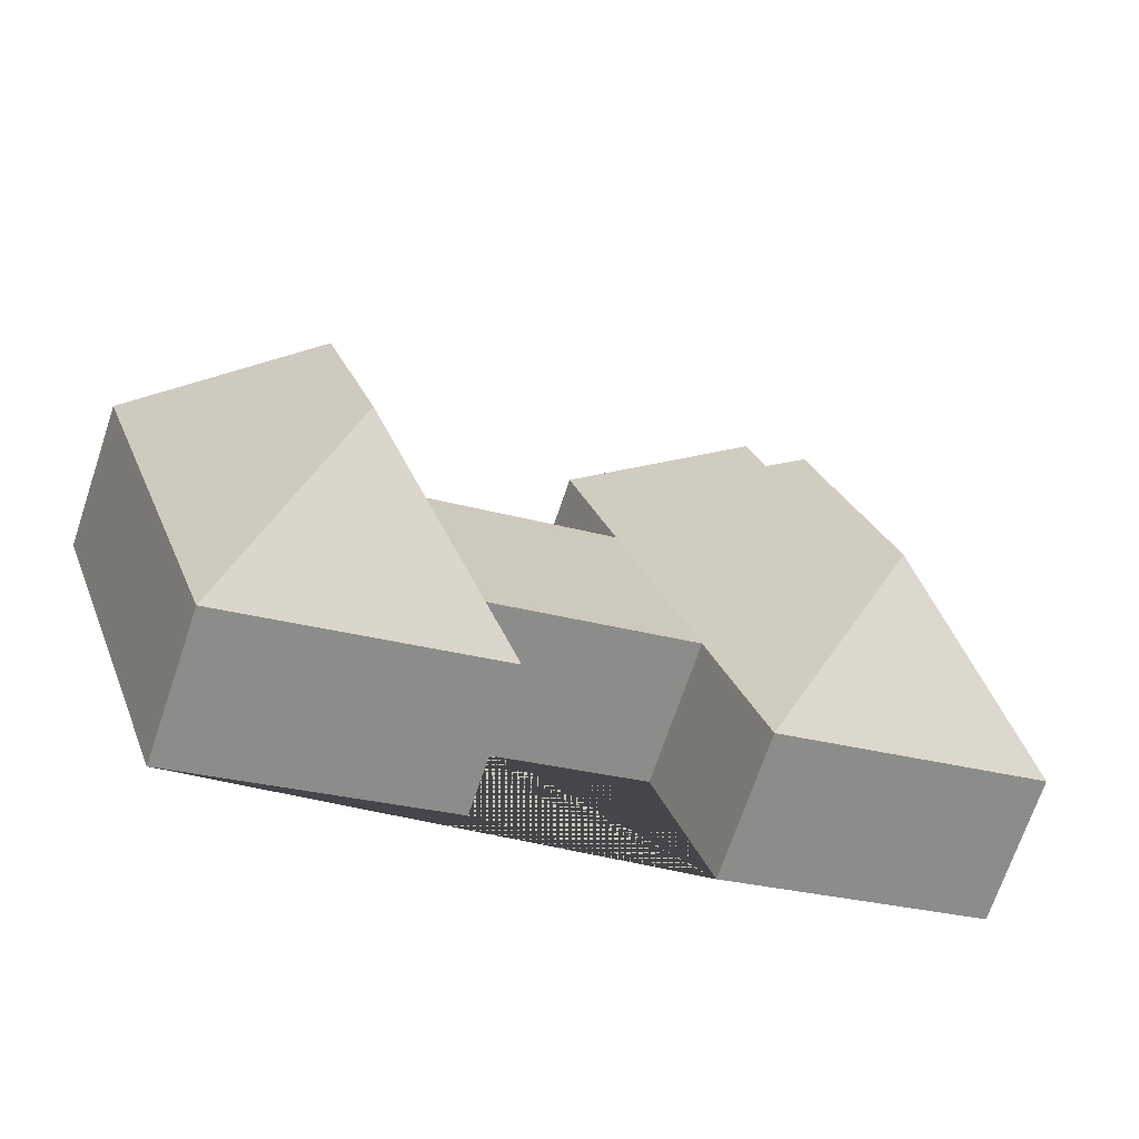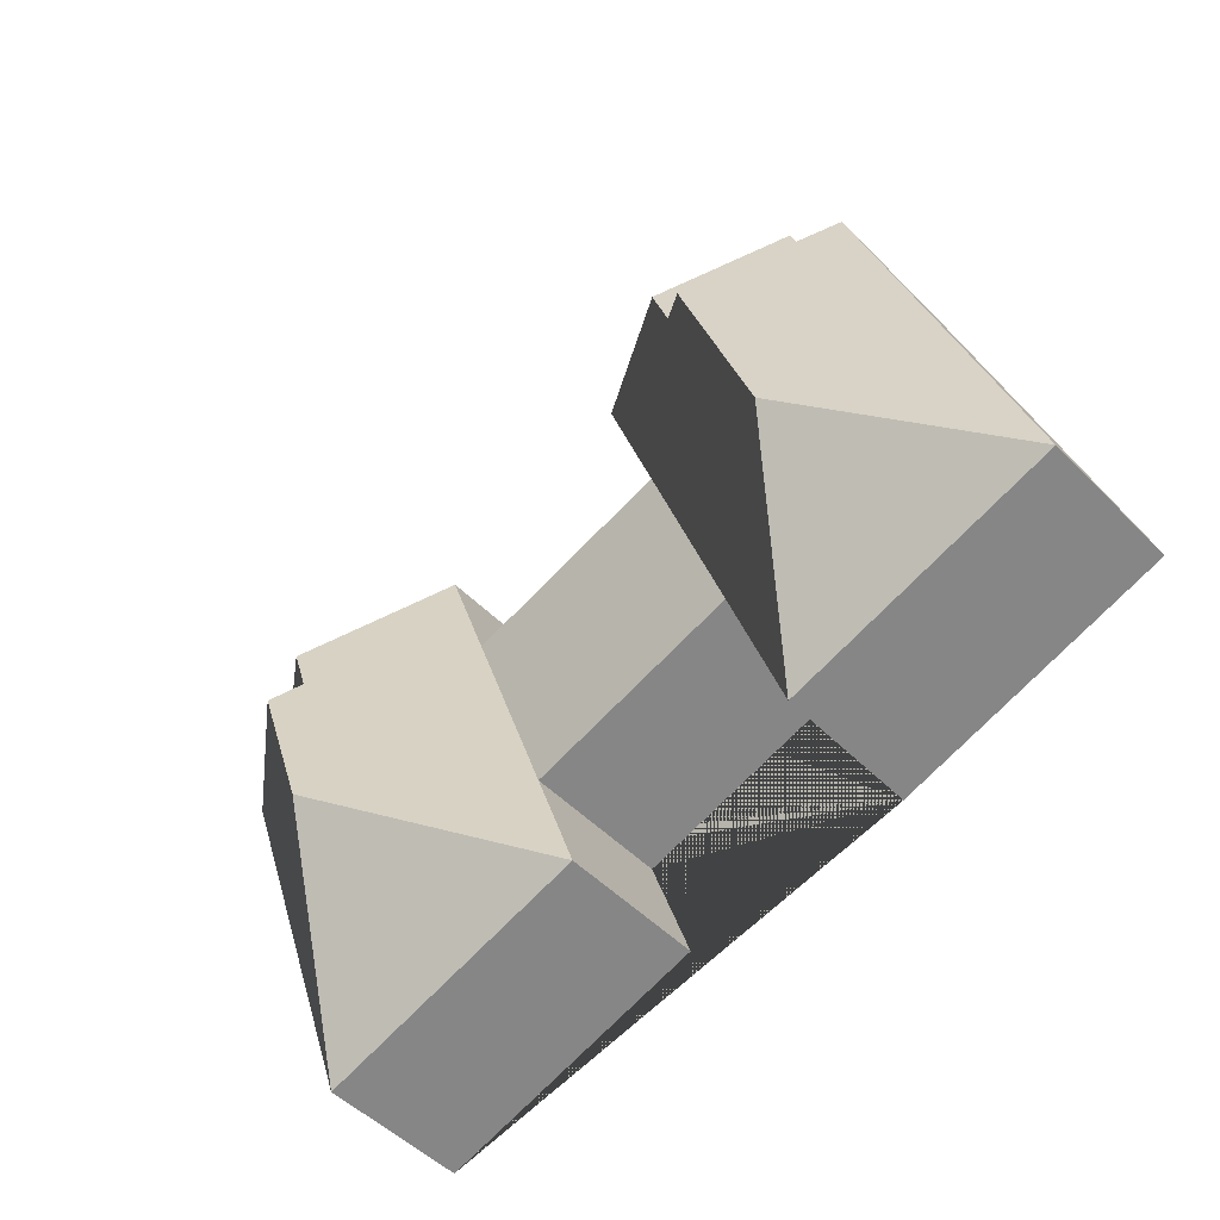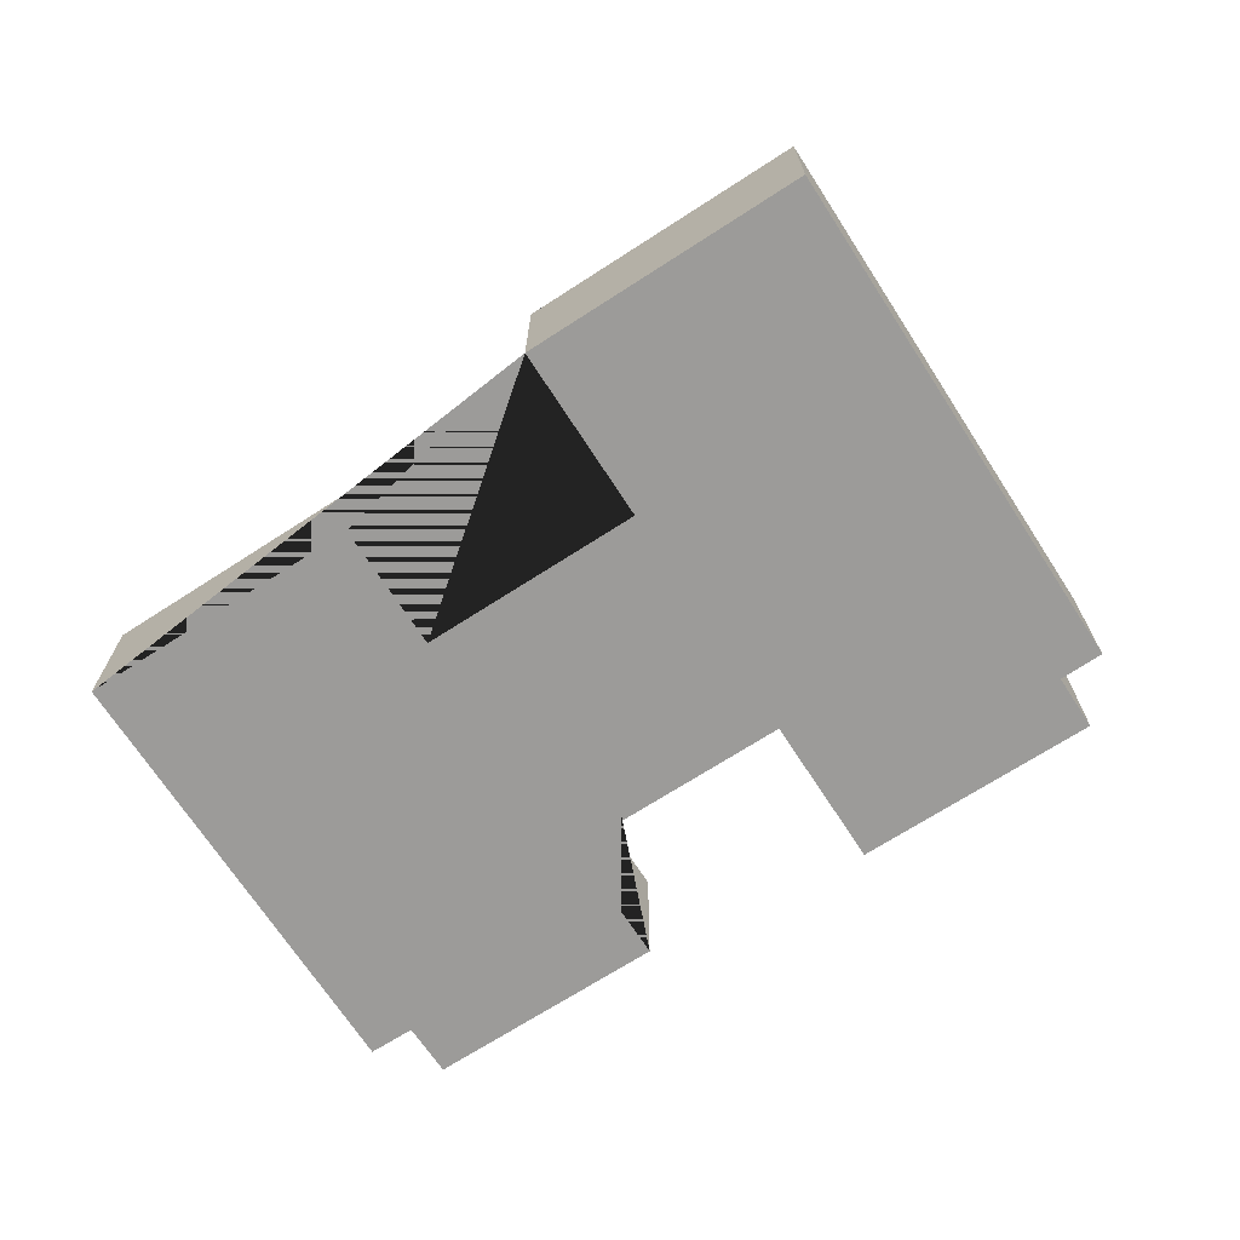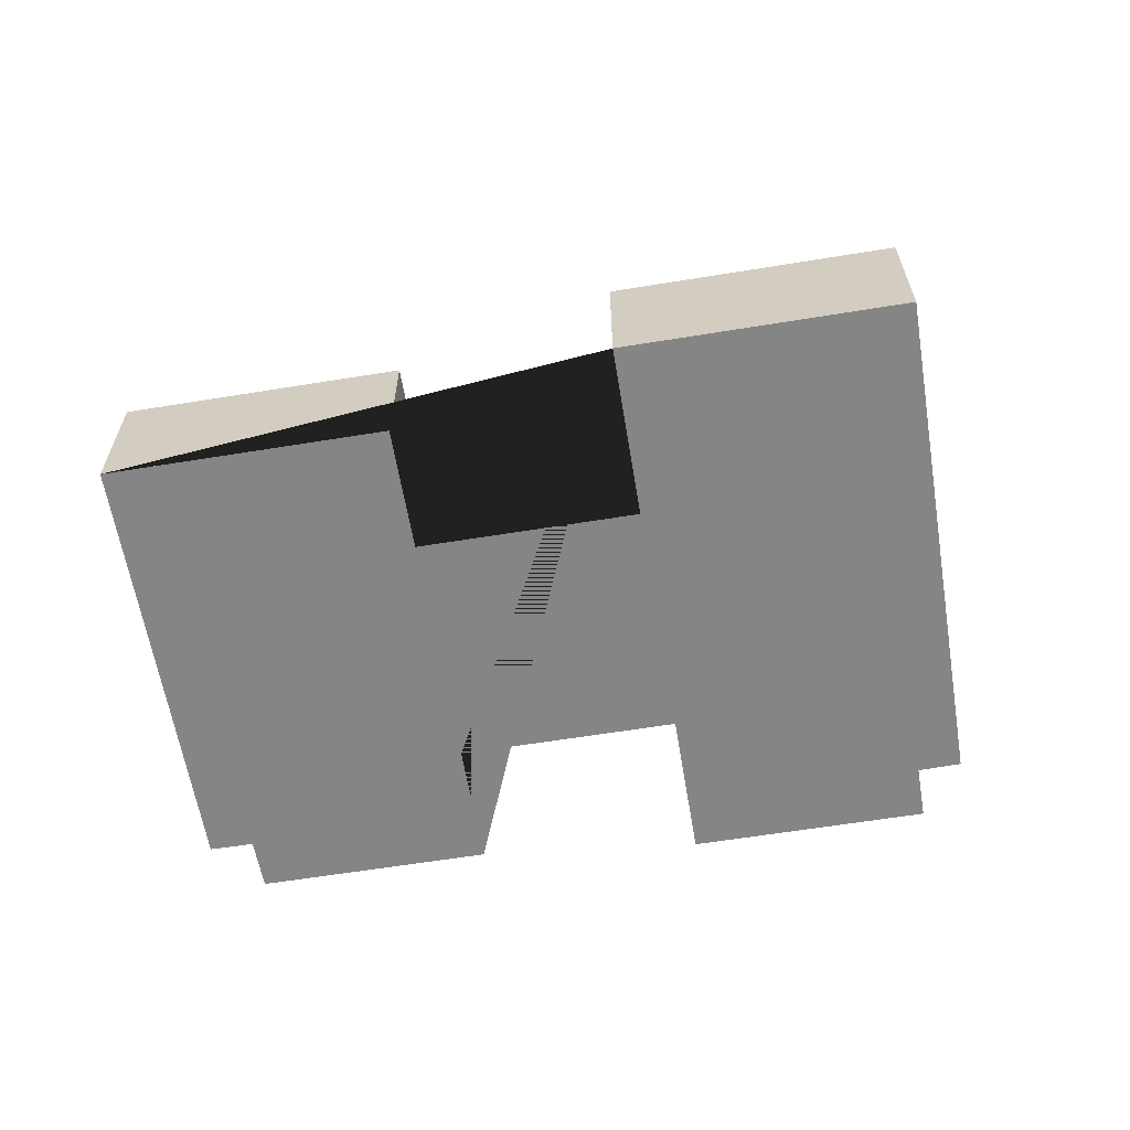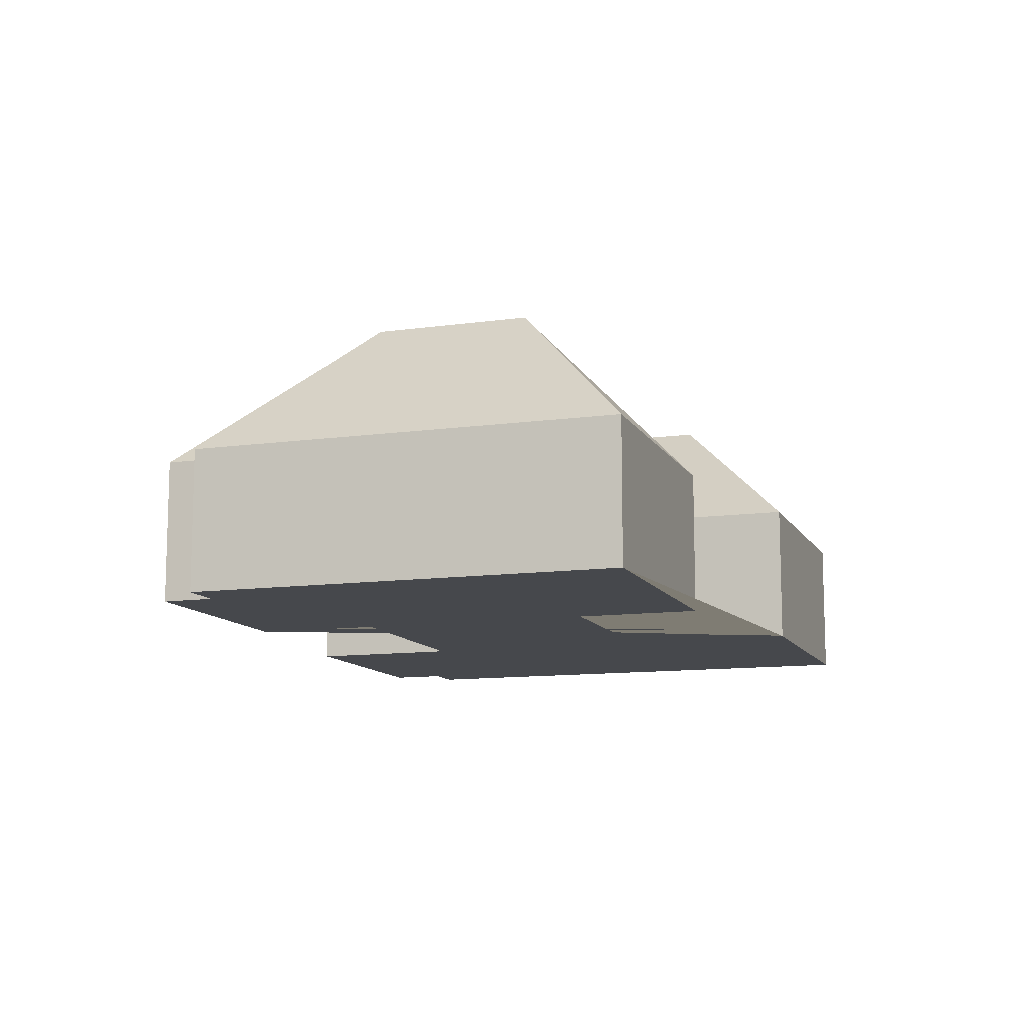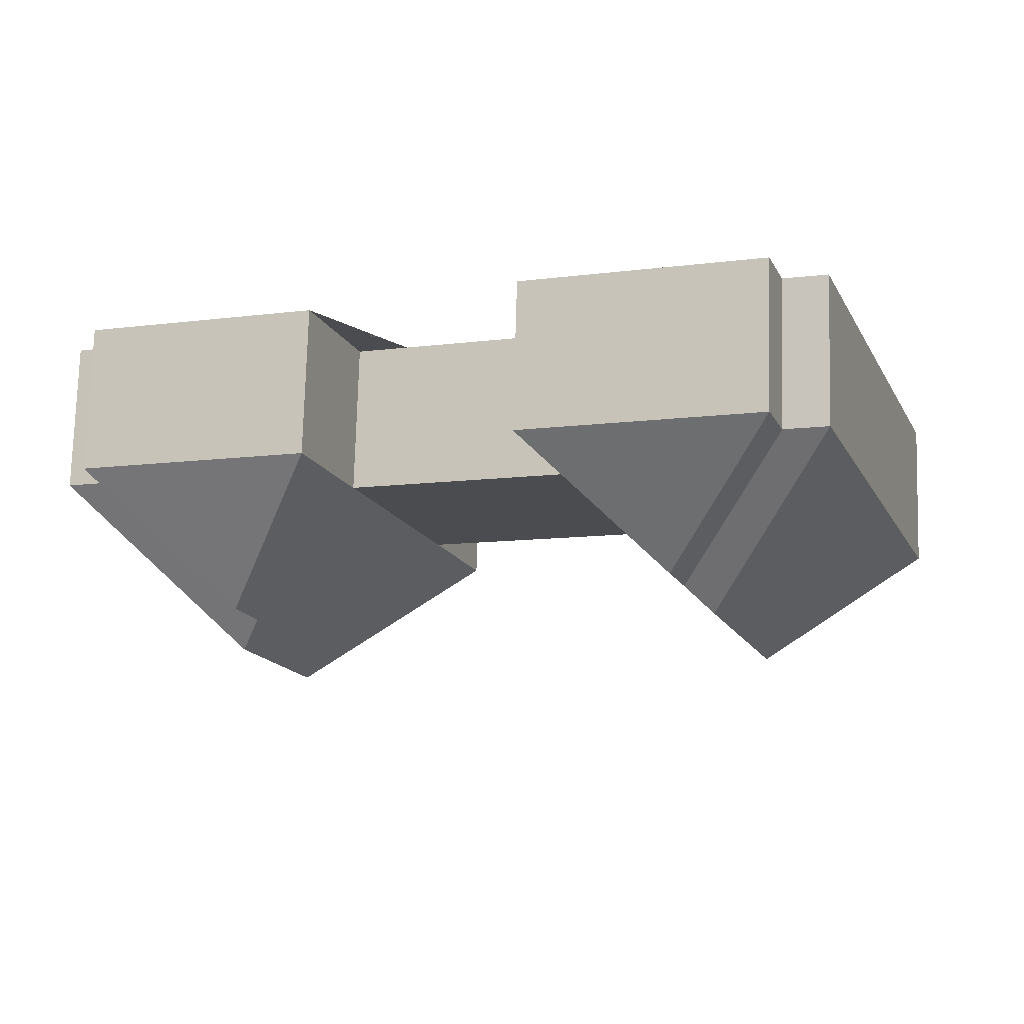
<metadata>
{"format":"obj","ext":"obj","renderer":"f3d","projection":"perspective","resolution":1024,"background":"white","views":[{"elev":-70.8,"azim":161.3,"up":"+Z"},{"elev":-49.3,"azim":-138.1,"up":"+Z"},{"elev":-69.7,"azim":-128.3,"up":"+Y"},{"elev":-61.8,"azim":-151.8,"up":"+Y"},{"elev":-11.4,"azim":127.6,"up":"+Y"},{"elev":75.2,"azim":-178.4,"up":"+Z"}]}
</metadata>
<code>
o BJ39_500_100047_0008
v 161.5 75 -337.6
v 23.36 75 -290.6
v 415.9 75 -397.9
v 278 75 -350.9
v 115.5 145 -246.3
v 299 75 -289.1
v 190.6 75 -252.2
v 371.7 151.2 -305.9
v 398.5 151.2 -227.4
v 154.1 145 -132.7
v 390.6 138.1 -211.1
v 169.7 133.3 -124.6
v 231 75 -133.5
v 339.4 75 -170.5
v 399 137.9 -185.5
v 178.7 133.4 -98.31
v 467.9 75 -173.2
v 489.8 75 -180.9
v 108.8 75 -39.42
v 130.2 75 -46.29
v 476.1 75 -147.3
v 360.7 75 -108
v 256.3 75 -59.43
v 139.2 75 -19.54
v 161.5 0 -337.6
v 23.36 0 -290.6
v 108.8 0 -39.42
v 130.2 0 -46.29
v 139.2 0 -19.54
v 256.3 0 -59.43
v 231 0 -133.5
v 339.4 0 -170.5
v 360.7 0 -108
v 476.1 0 -147.3
v 467.9 0 -173.2
v 489.8 0 -180.9
v 415.9 0 -397.9
v 278 0 -350.9
v 299 0 -289.1
v 190.6 0 -252.2
f 24 16 23
f 24 20 12 16
f 20 19 10 12
f 19 2 5 10
f 2 1 5
f 1 7 13 23 16 12 10 5
f 13 14 6 7
f 14 22 15 11 9 8 4 6
f 22 21 15
f 21 17 11 15
f 17 18 9 11
f 18 3 8 9
f 3 4 8
f 25 26 27 28 29 30 31 32 33 34 35 36 37 38 39 40
f 1 25 26 2
f 2 26 27 19
f 19 27 28 20
f 20 28 29 24
f 24 29 30 23
f 23 30 31 13
f 13 31 32 14
f 14 32 33 22
f 22 33 34 21
f 21 34 35 17
f 17 35 36 18
f 18 36 37 3
f 3 37 38 4
f 4 38 39 6
f 6 39 40 7
f 7 40 25 1

</code>
